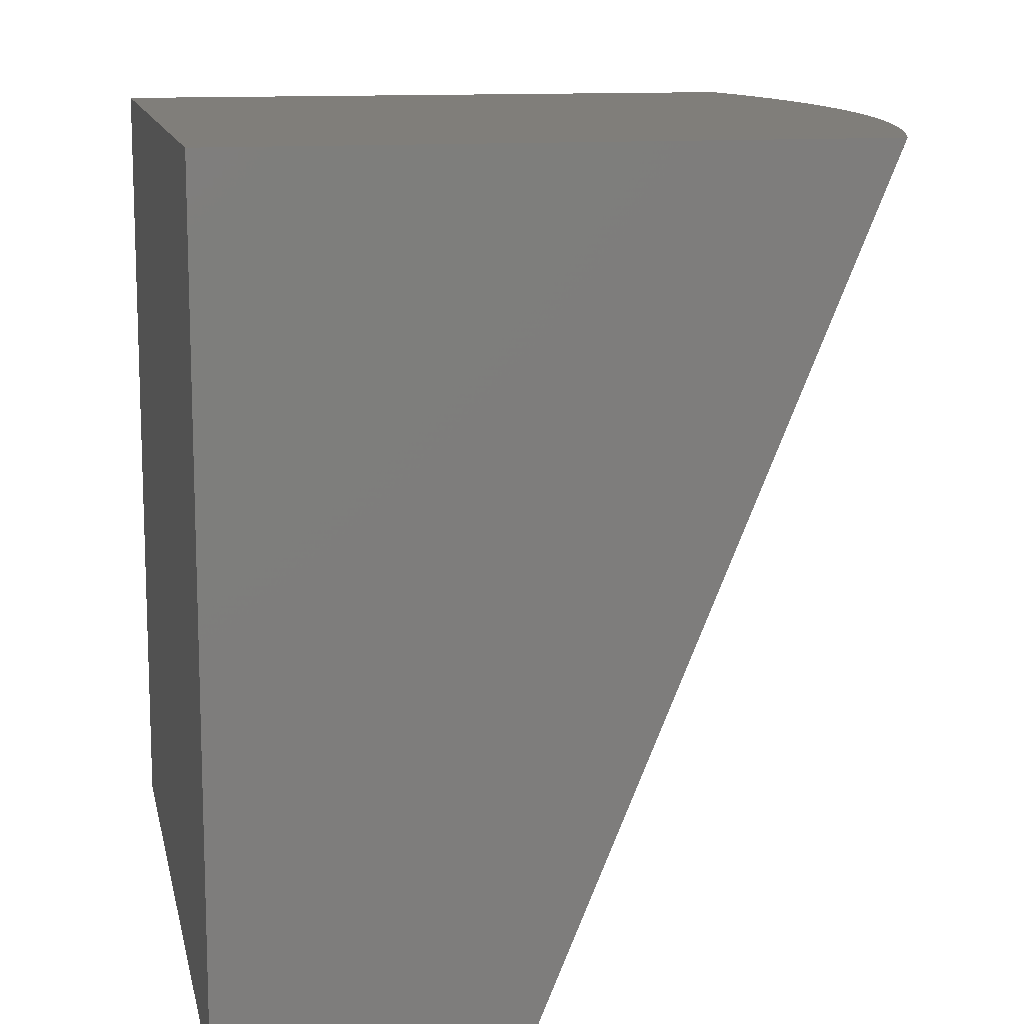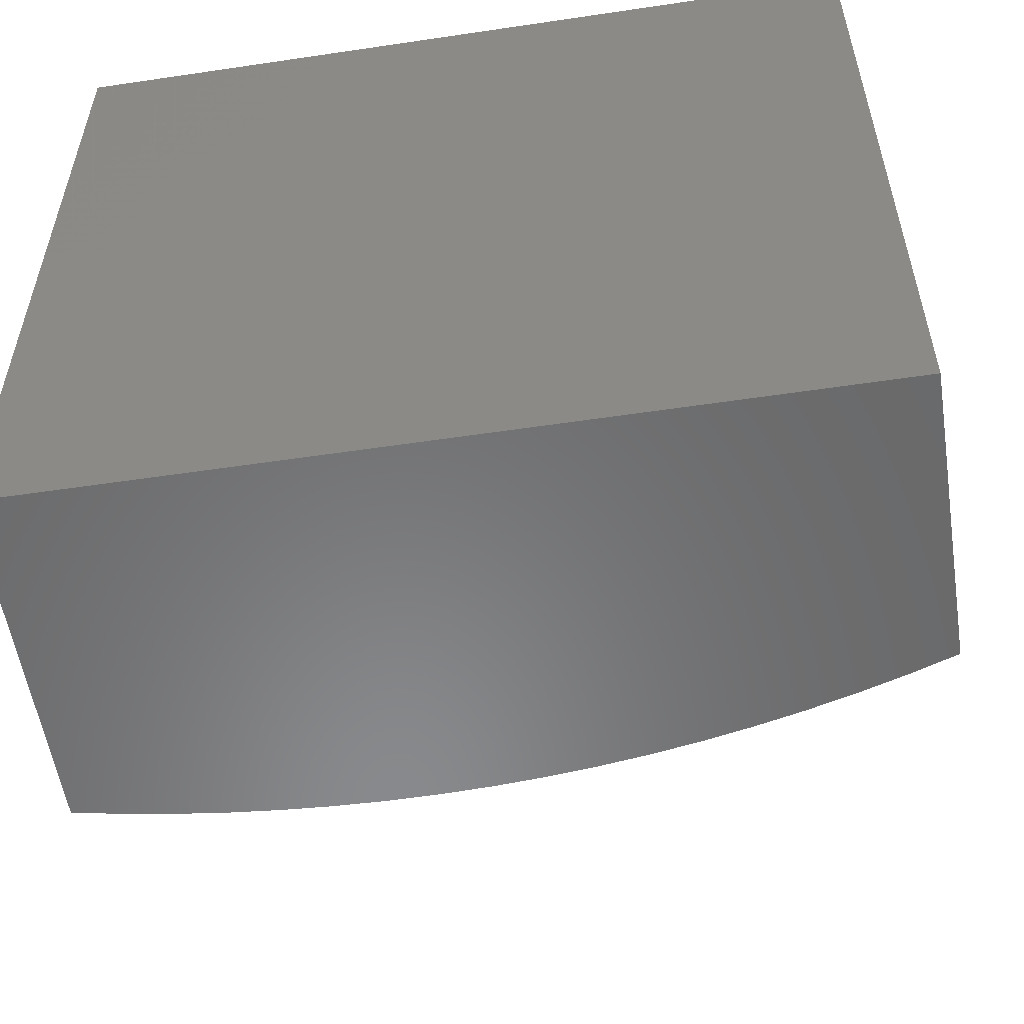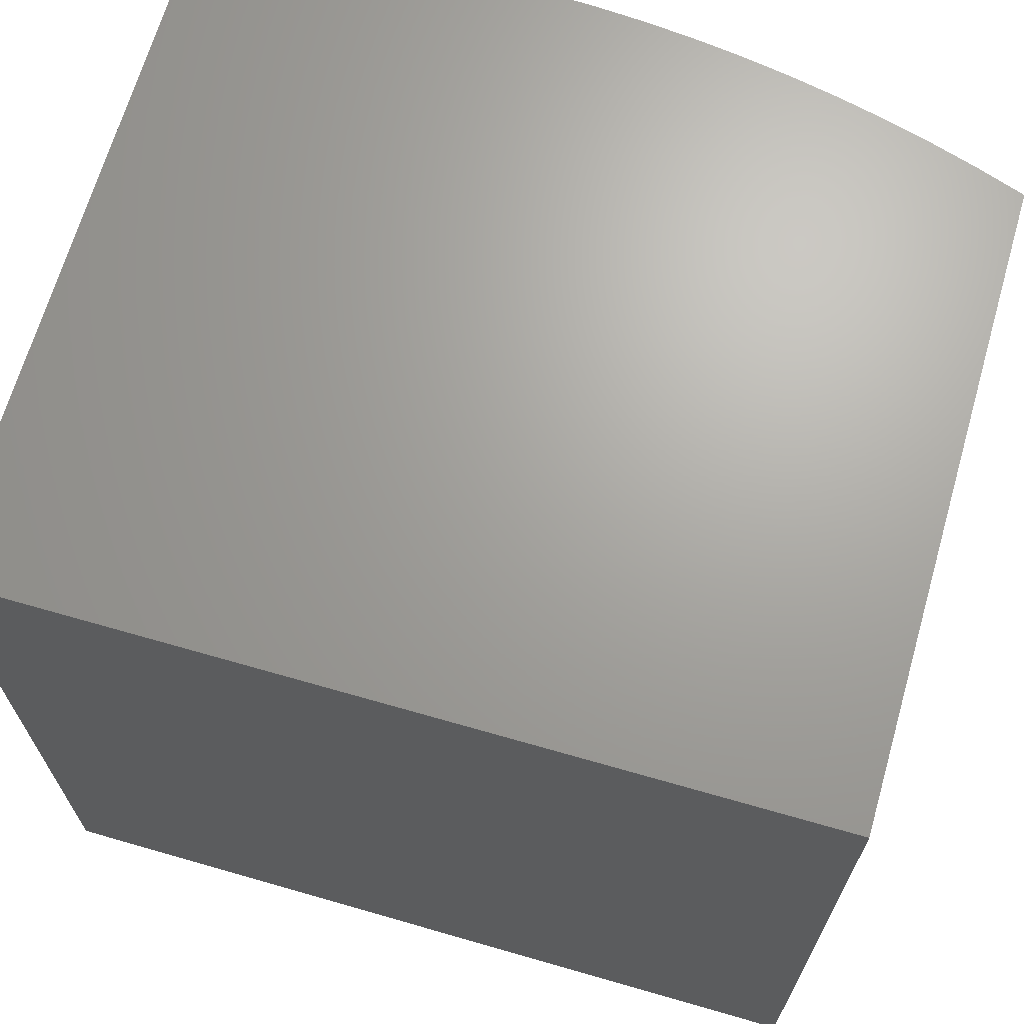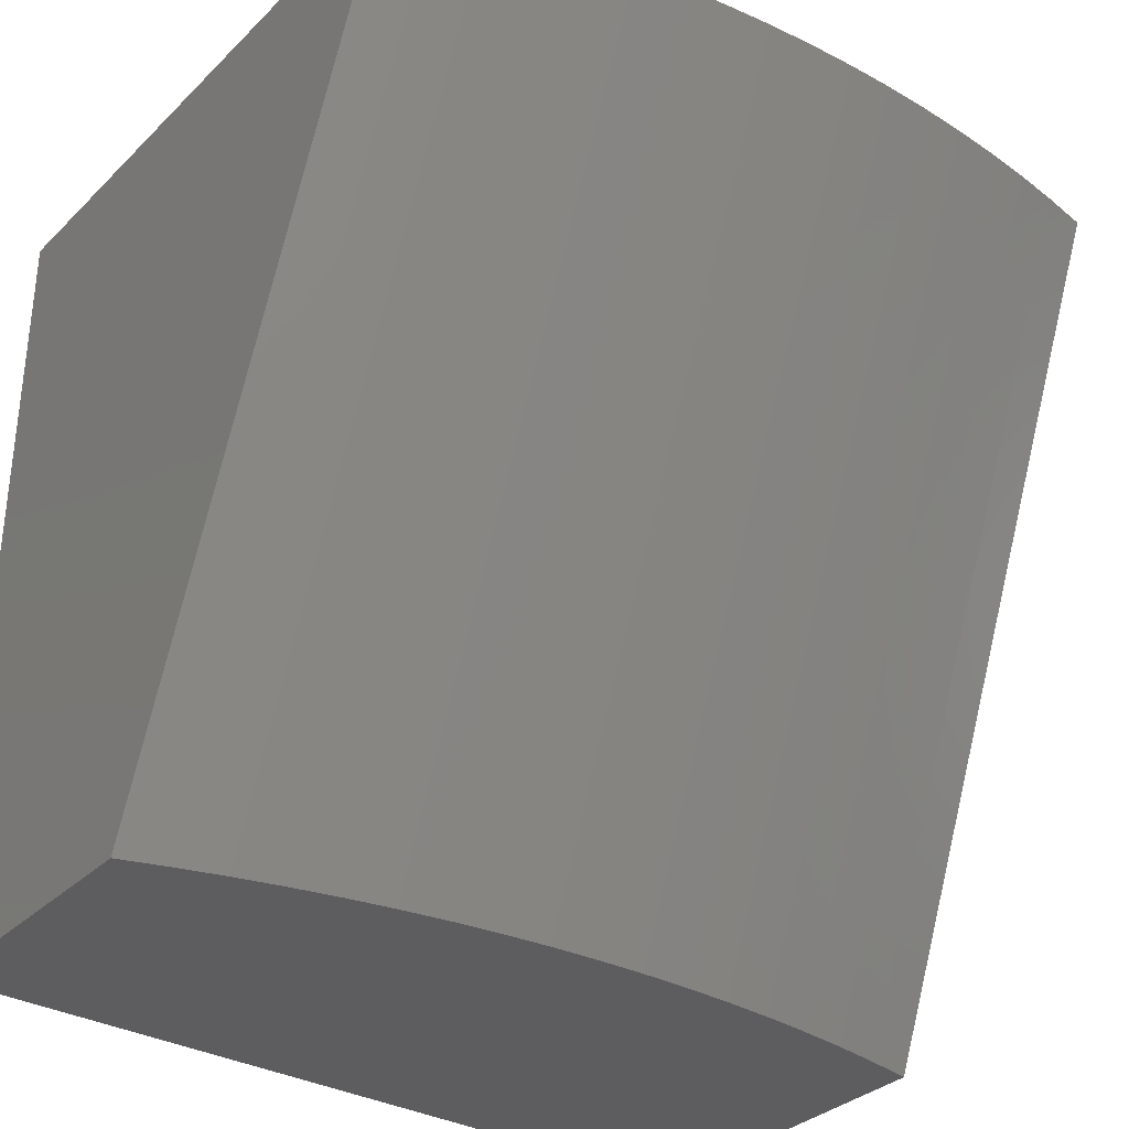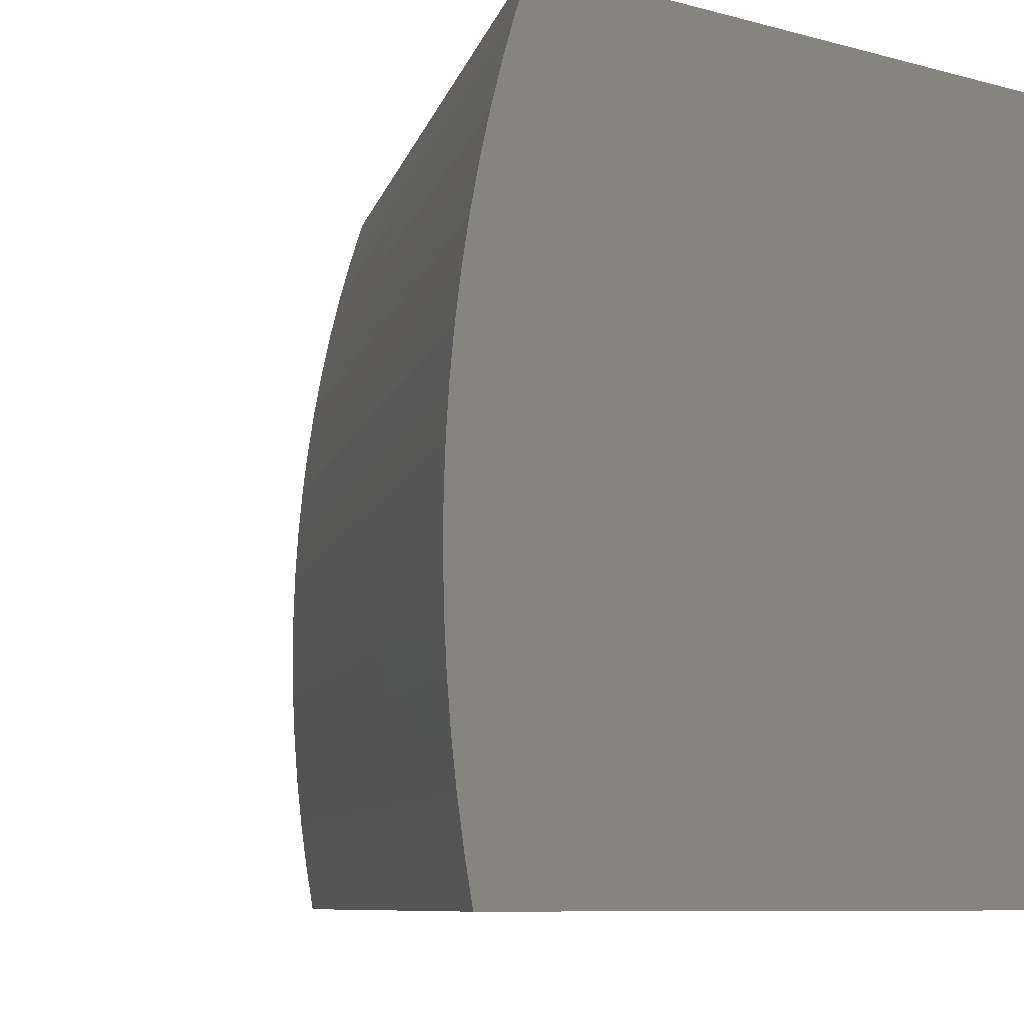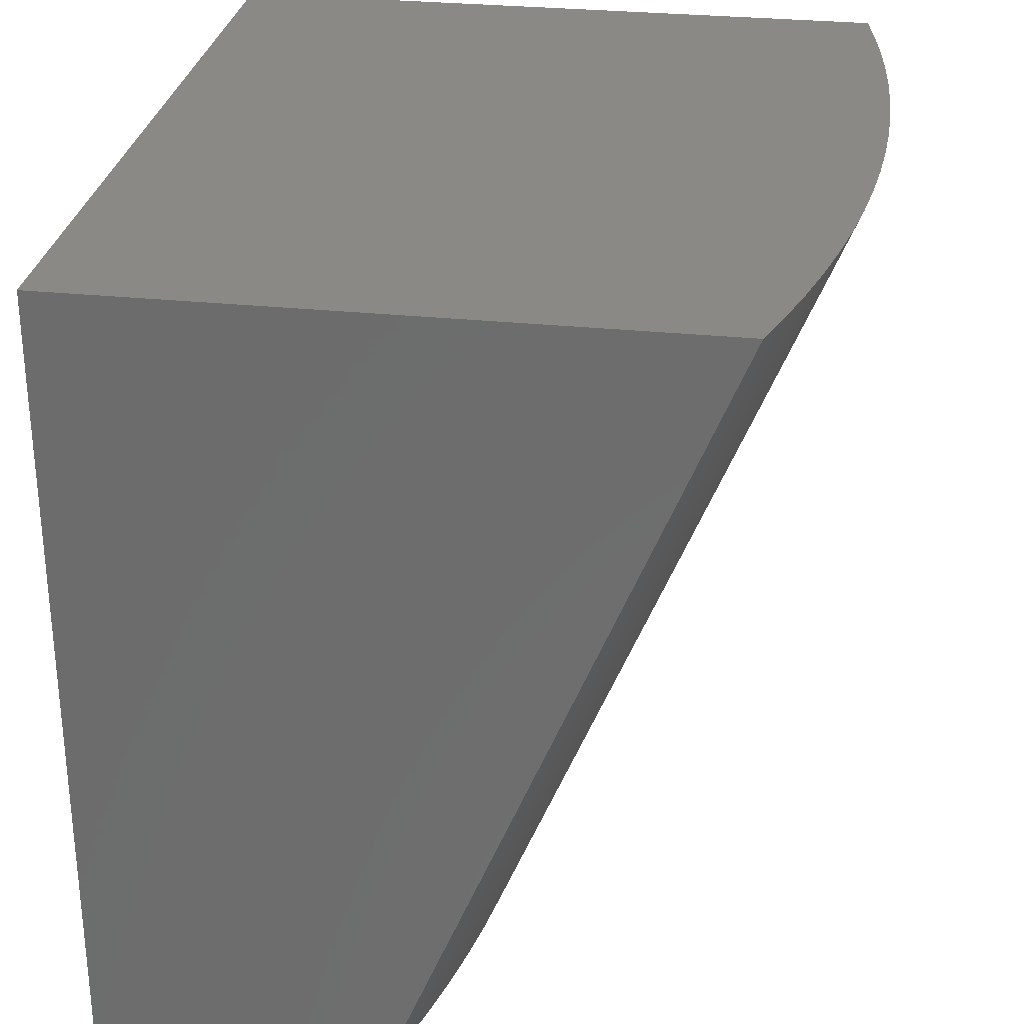
<metadata>
{"format":"stl","ext":"stl","renderer":"f3d","projection":"perspective","resolution":1024,"background":"white","views":[{"elev":12.2,"azim":-11.5,"up":"+Y"},{"elev":-55.6,"azim":-81.1,"up":"+Y"},{"elev":67.7,"azim":-73.9,"up":"+Y"},{"elev":-33.0,"azim":52.5,"up":"+Y"},{"elev":-8.8,"azim":144.8,"up":"+Z"},{"elev":29.2,"azim":8.8,"up":"+Y"}]}
</metadata>
<code>
# stl→obj: 40 verts, 76 faces
v 14.43 30 0
v 14.84 31 0
v 14.44 30 0.0587
v 14.85 31 0.0587
v 14.45 30 0.1177
v 14.86 31 0.1177
v 14.45 30 0.1769
v 14.86 31 0.1769
v 14.46 30 0.2363
v 14.87 31 0.2363
v 14.46 30 0.2958
v 14.87 31 0.2958
v 14.46 30 0.3553
v 14.88 31 0.3553
v 14.87 31 0.4149
v 14.46 30 0.4149
v 14.87 31 0.4744
v 14.46 30 0.4744
v 14.87 31 0.5339
v 14.46 30 0.5339
v 14.86 31 0.5932
v 14.45 30 0.5932
v 14.85 31 0.6523
v 14.44 30 0.6523
v 14.84 31 0.7112
v 14.43 30 0.7112
v 14.83 31 0.7698
v 14.42 30 0.7698
v 14.82 31 0.828
v 14.41 30 0.828
v 14.8 31 0.8858
v 14.39 30 0.8858
v 14.79 31 0.9432
v 14.38 30 0.9432
v 14.77 31 1
v 14.36 30 1
v 14 31 1
v 14 31 0
v 14 30 0
v 14 30 1
f 1 2 3
f 3 2 4
f 3 4 5
f 5 4 6
f 5 6 7
f 7 6 8
f 7 8 9
f 9 8 10
f 9 10 11
f 11 10 12
f 11 12 13
f 13 12 14
f 13 14 15
f 13 15 16
f 16 15 17
f 16 17 18
f 18 17 19
f 18 19 20
f 20 19 21
f 20 21 22
f 22 21 23
f 22 23 24
f 24 23 25
f 24 25 26
f 26 25 27
f 26 27 28
f 28 27 29
f 28 29 30
f 30 29 31
f 30 31 32
f 32 31 33
f 32 33 34
f 34 33 35
f 34 35 36
f 35 33 37
f 37 33 31
f 37 31 29
f 29 27 37
f 37 27 25
f 37 25 23
f 23 21 37
f 37 21 38
f 38 21 19
f 38 19 17
f 17 15 38
f 38 15 14
f 38 14 12
f 12 10 38
f 38 10 8
f 38 8 6
f 6 4 38
f 38 4 2
f 2 1 38
f 38 1 39
f 35 37 36
f 36 37 40
f 1 3 39
f 39 3 5
f 39 5 7
f 7 9 39
f 39 9 11
f 39 11 13
f 13 16 39
f 39 16 18
f 39 18 20
f 20 22 39
f 39 22 24
f 39 24 40
f 40 24 26
f 40 26 28
f 28 30 40
f 40 30 32
f 40 32 34
f 34 36 40
f 37 38 40
f 40 38 39

</code>
